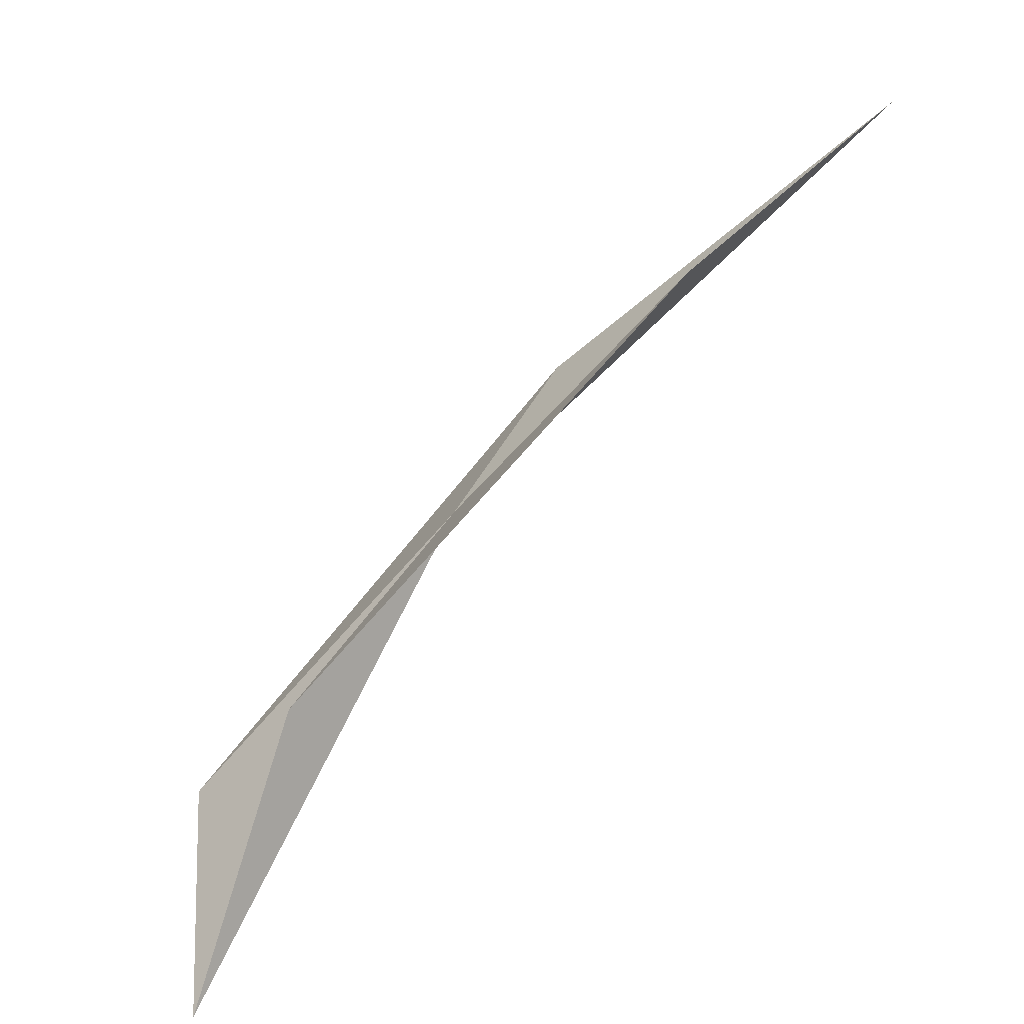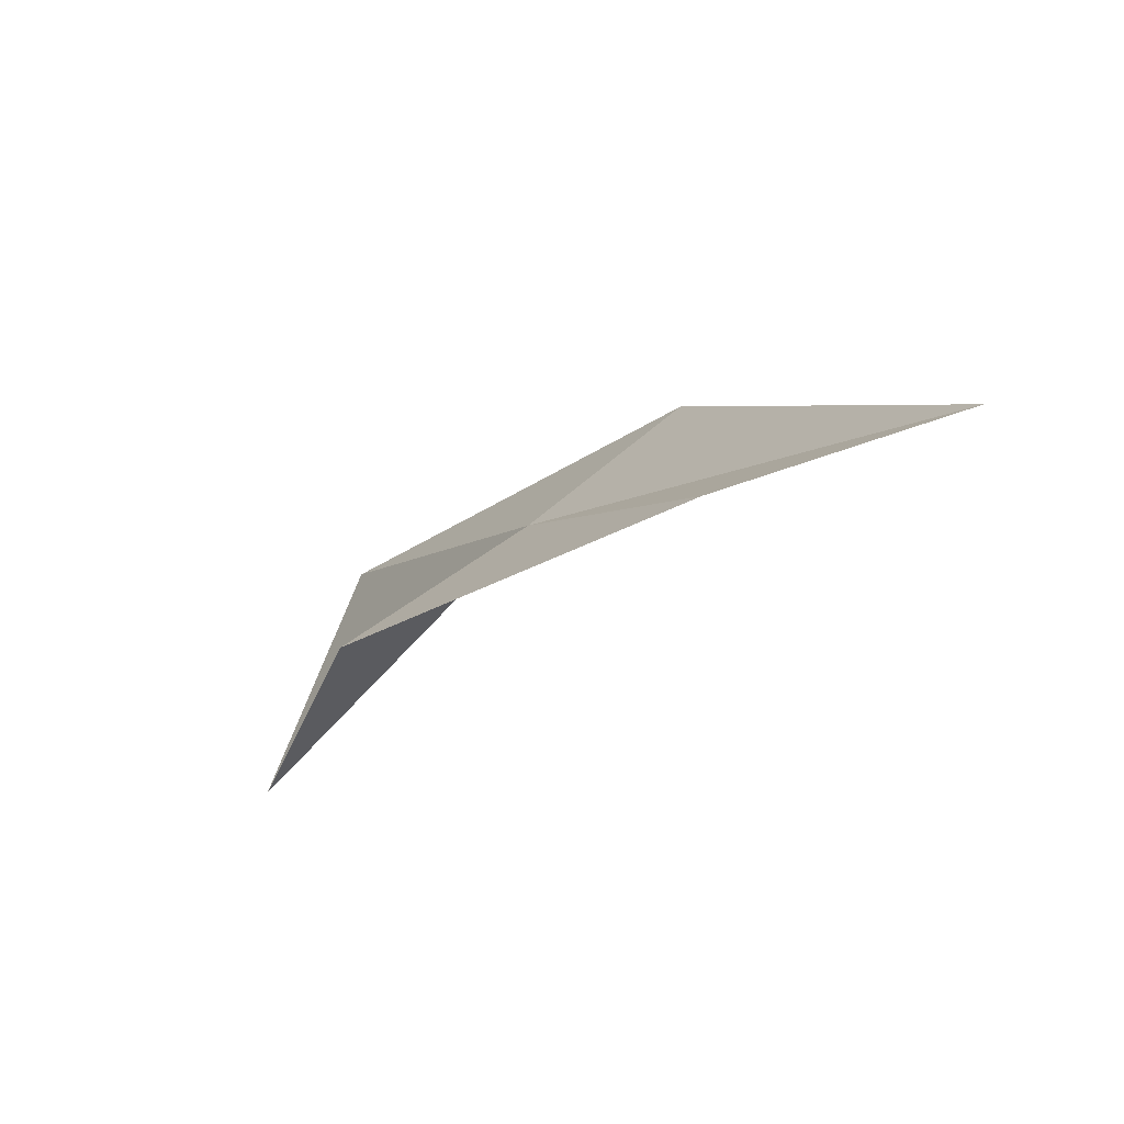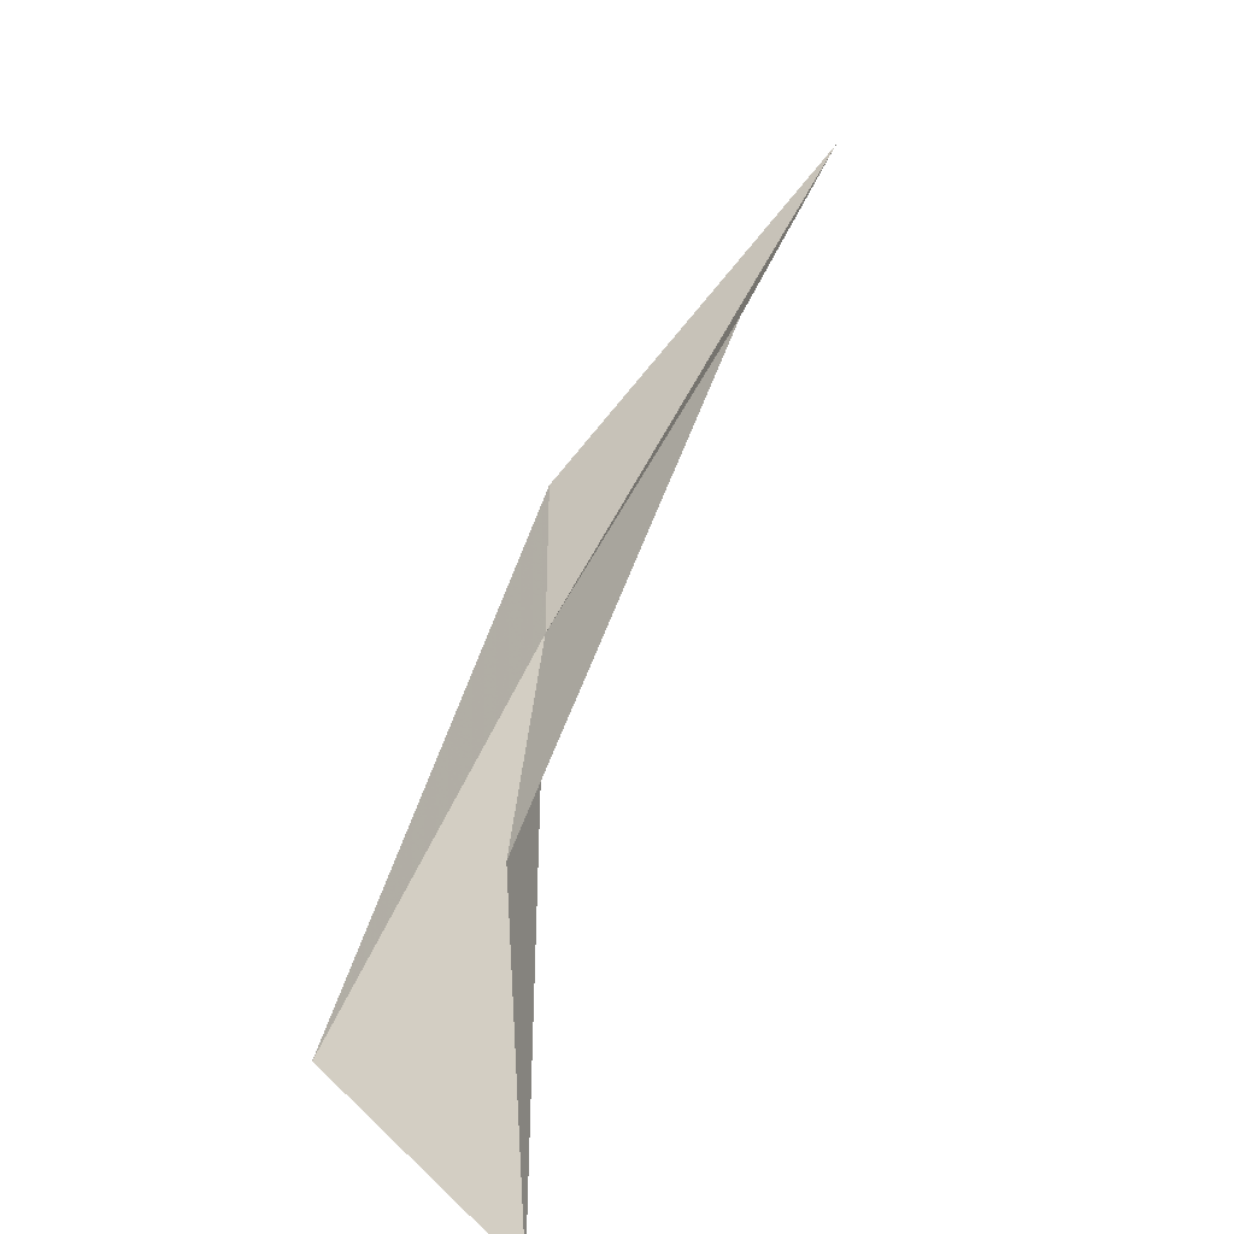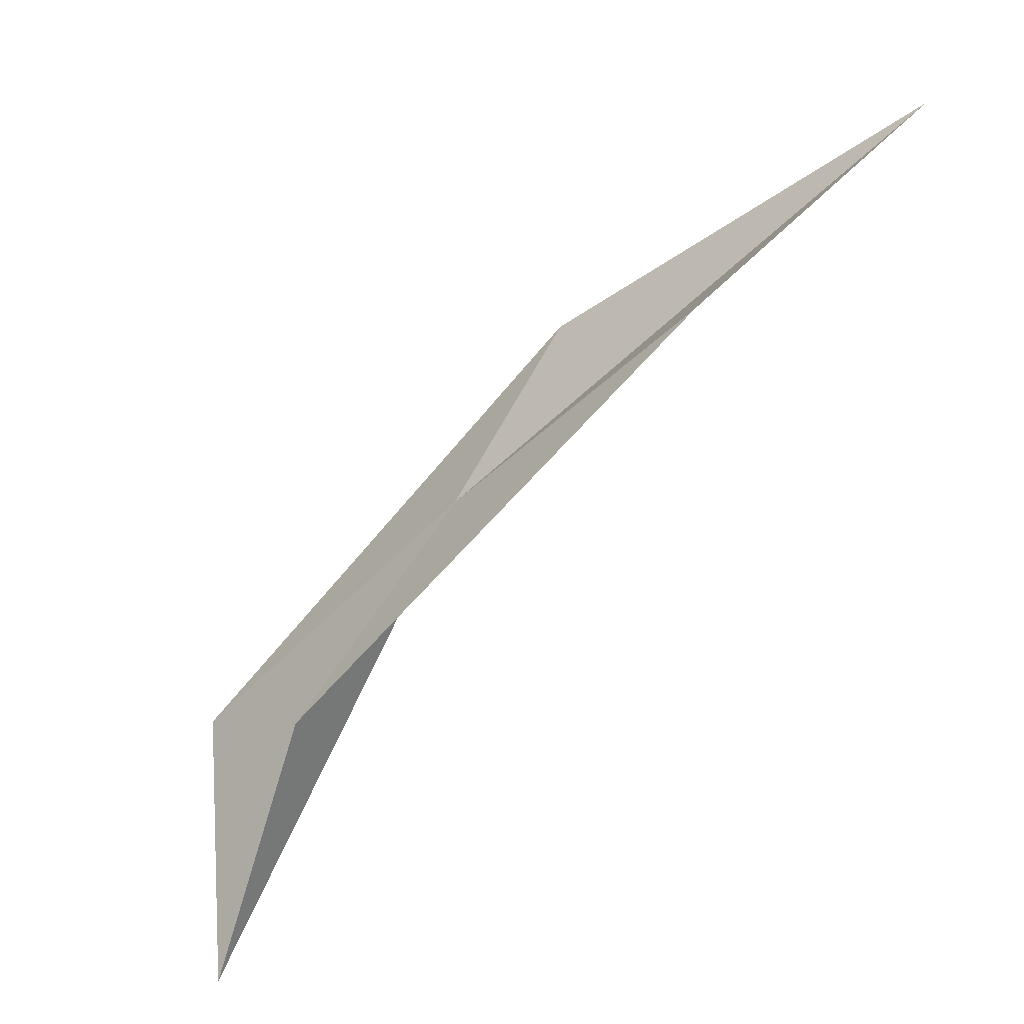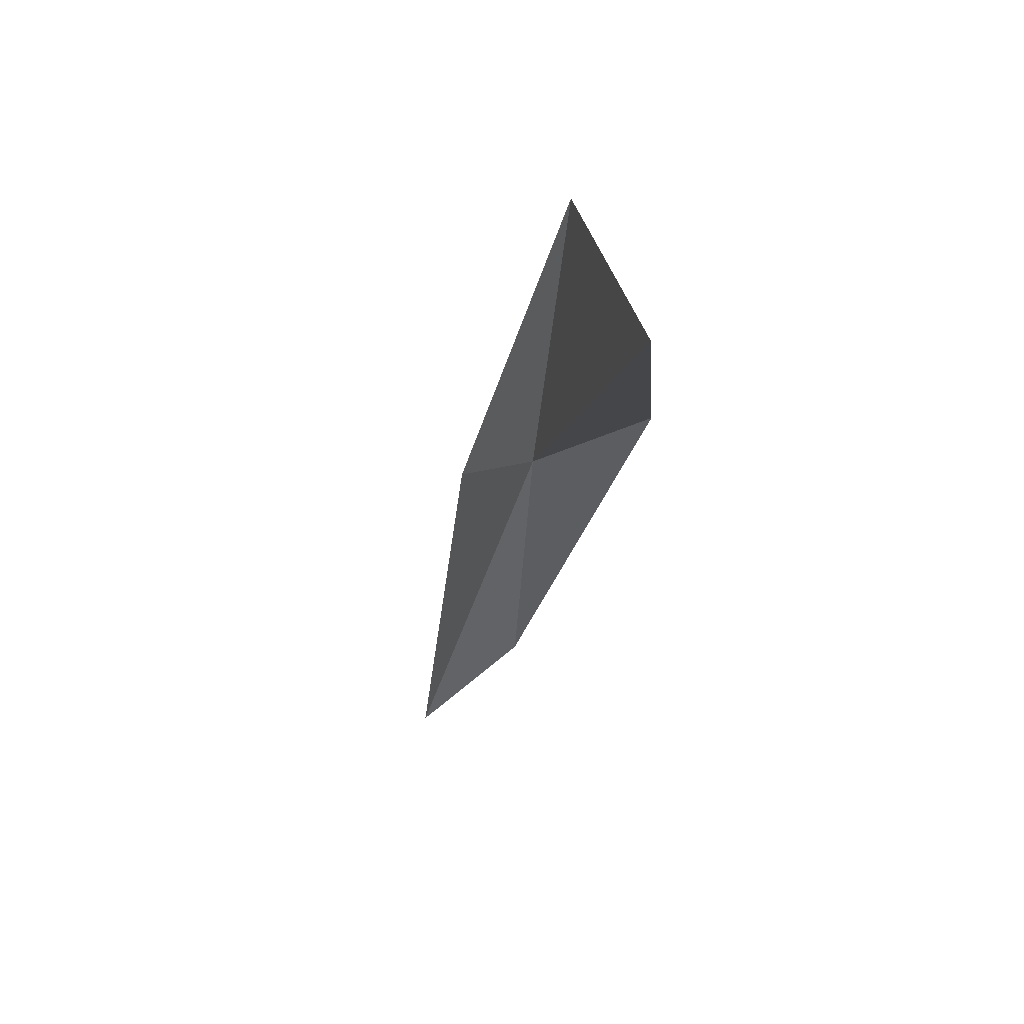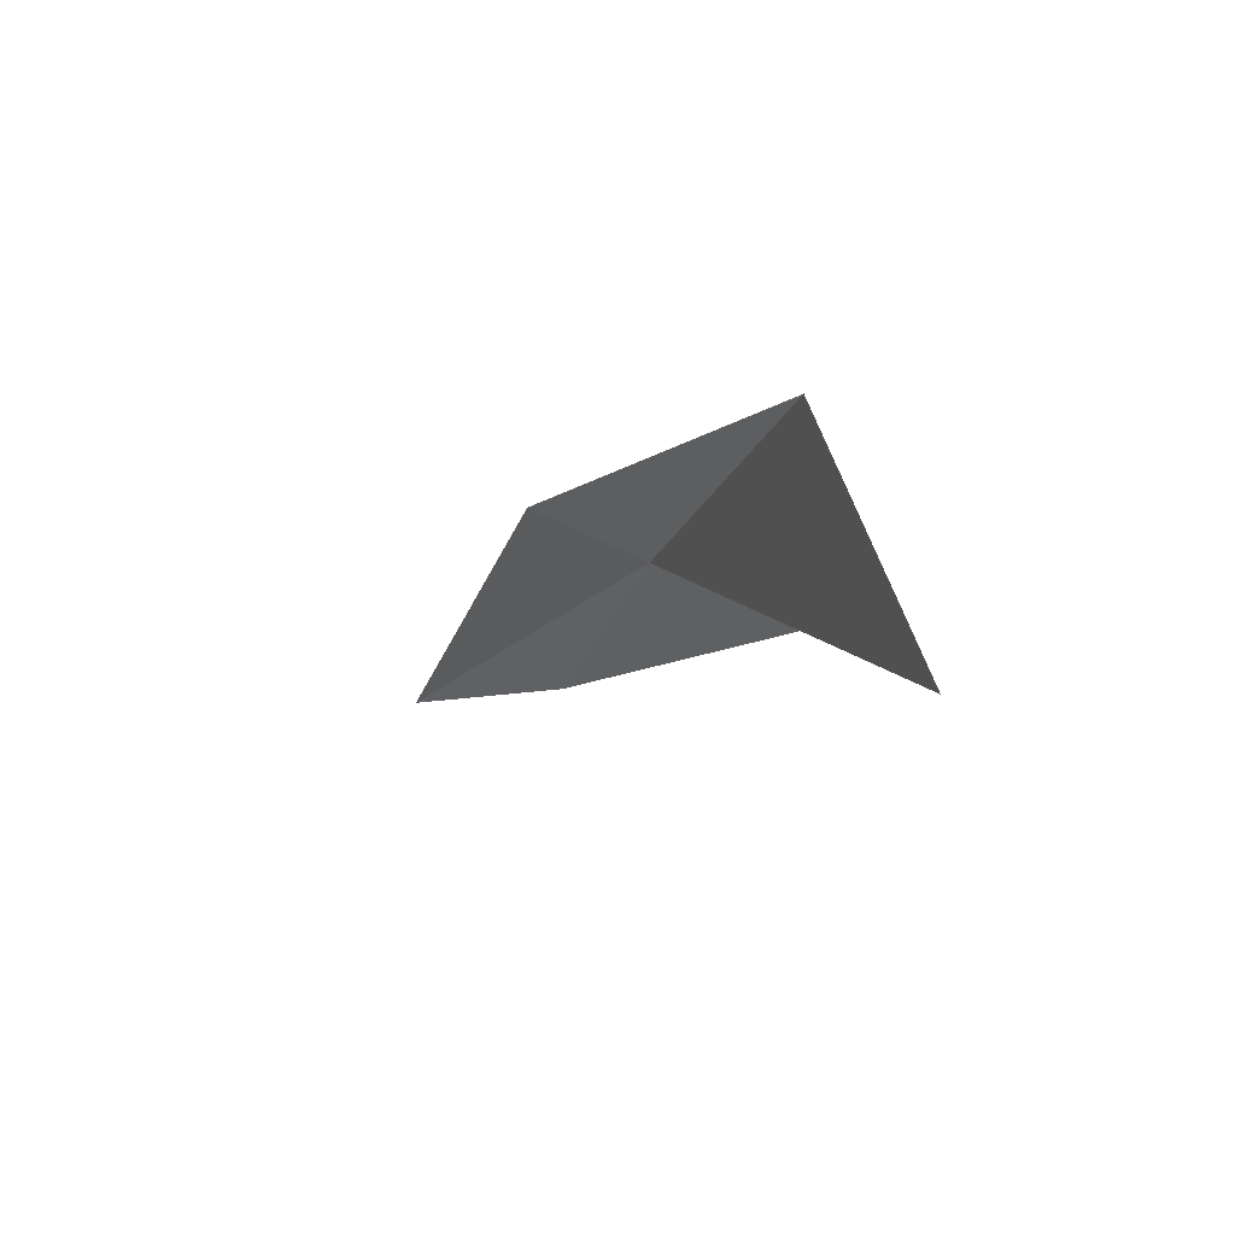
<metadata>
{"format":"obj","ext":"obj","renderer":"f3d","projection":"perspective","resolution":1024,"background":"white","views":[{"elev":28.7,"azim":147.6,"up":"+Y"},{"elev":-20.8,"azim":-167.8,"up":"+Z"},{"elev":14.8,"azim":114.5,"up":"+Y"},{"elev":52.7,"azim":148.2,"up":"+Y"},{"elev":-28.1,"azim":38.8,"up":"+Z"},{"elev":-8.1,"azim":26.7,"up":"+Z"}]}
</metadata>
<code>
v -5.717 -12.96 17.37
v -6.38 -12.64 17.68
v -7.507 -11.59 17.1
v -6.538 -12.06 17.06
v -4.828 -13.37 17.07
v -4.696 -14.03 17.64
v -4.216 -14.25 16.71
f 1 2 3
f 1 3 4
f 1 4 5
f 1 7 6
f 1 5 7
f 1 6 2

</code>
